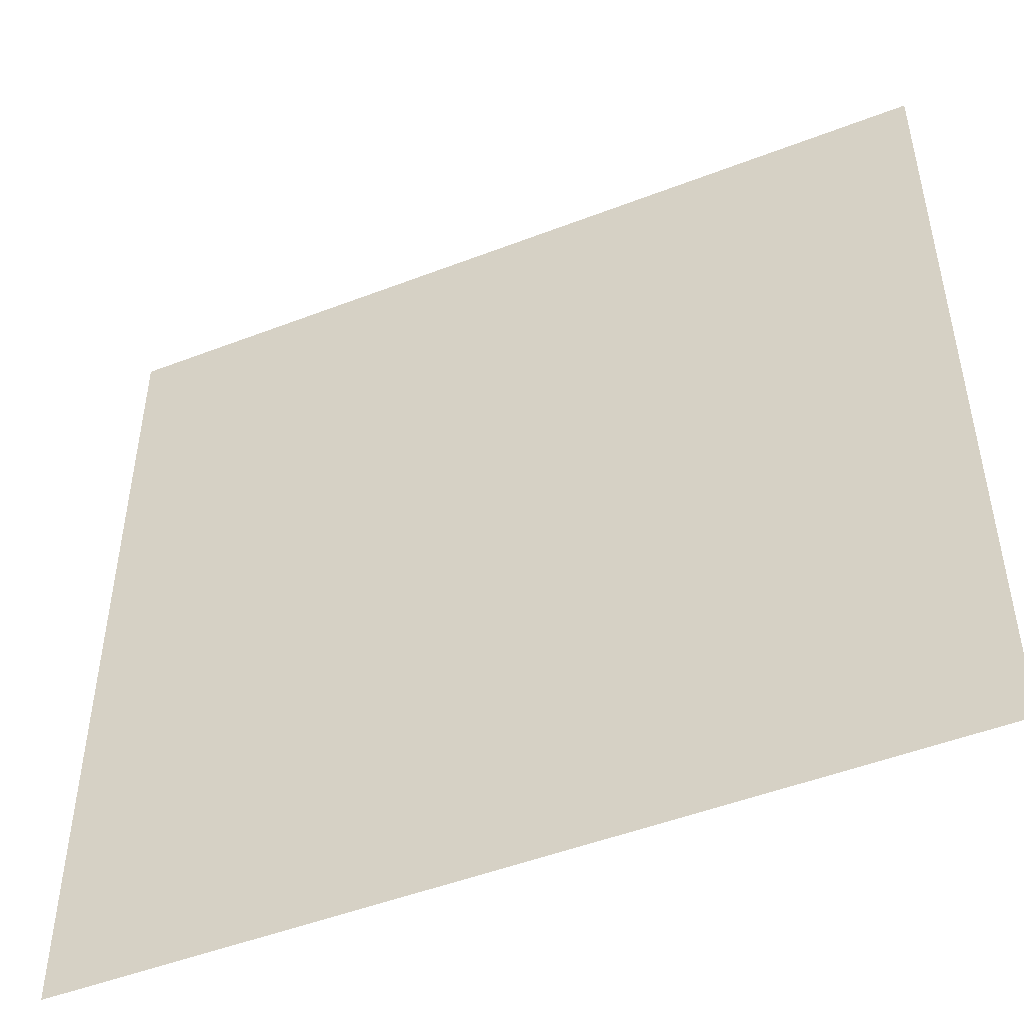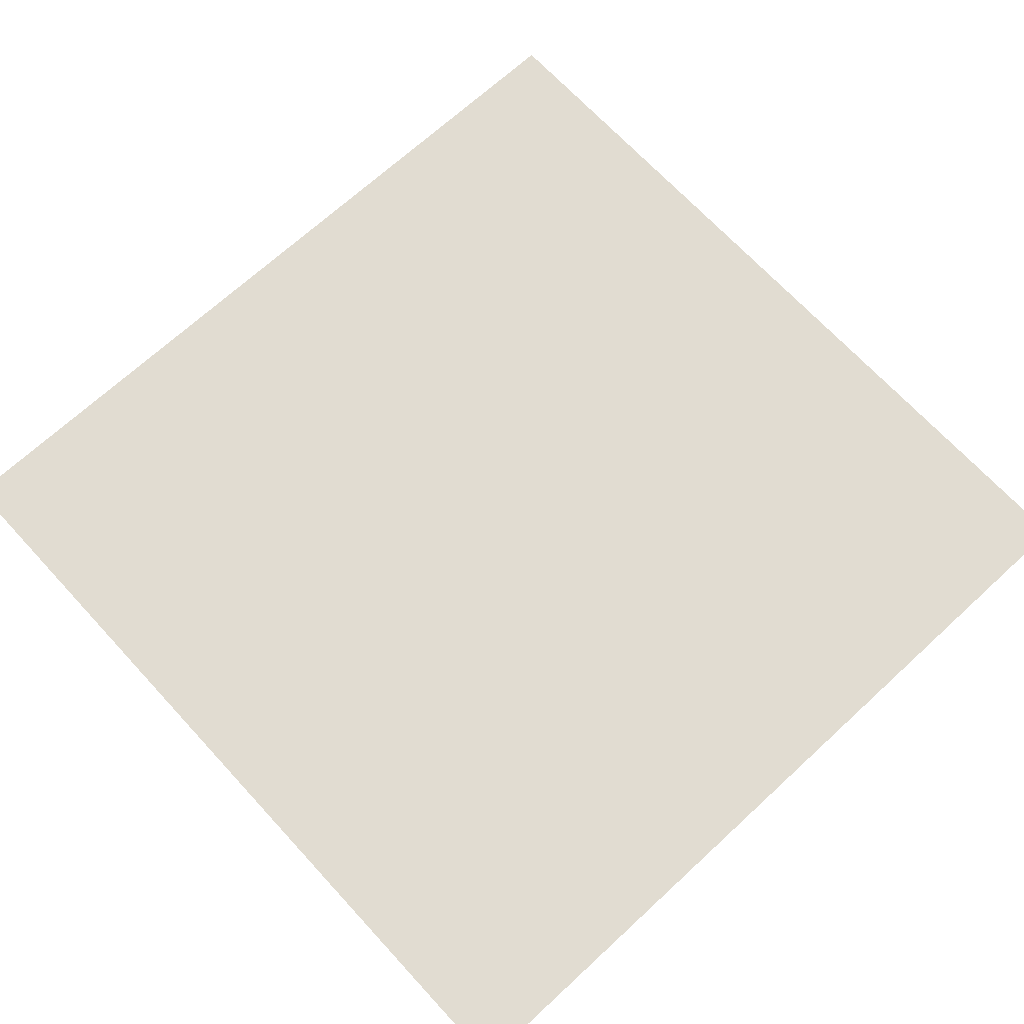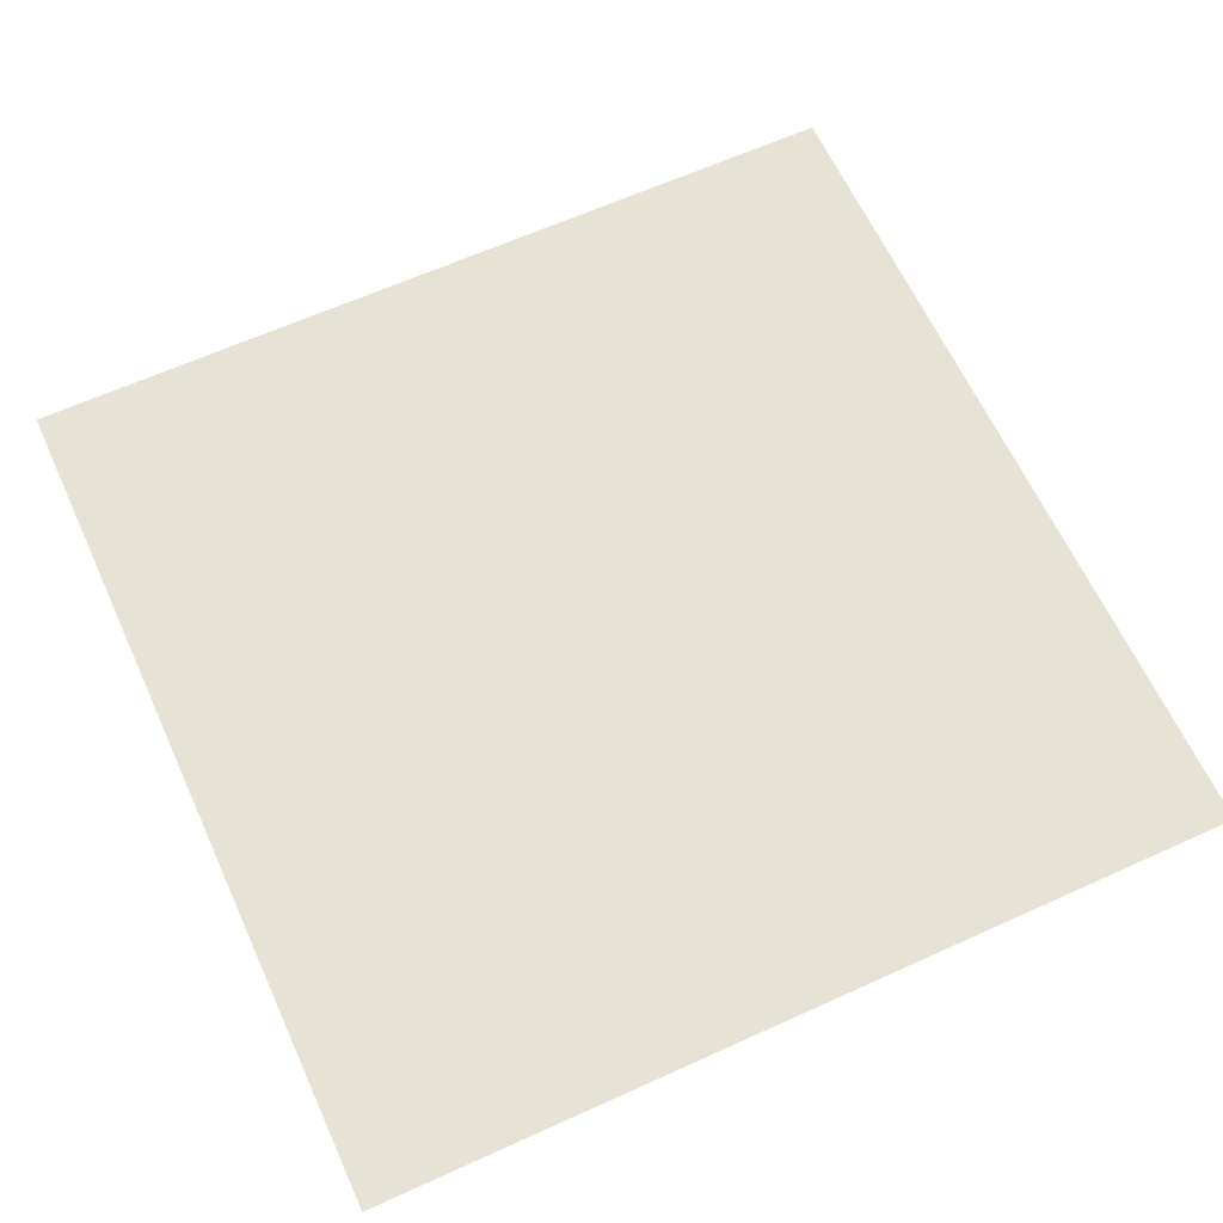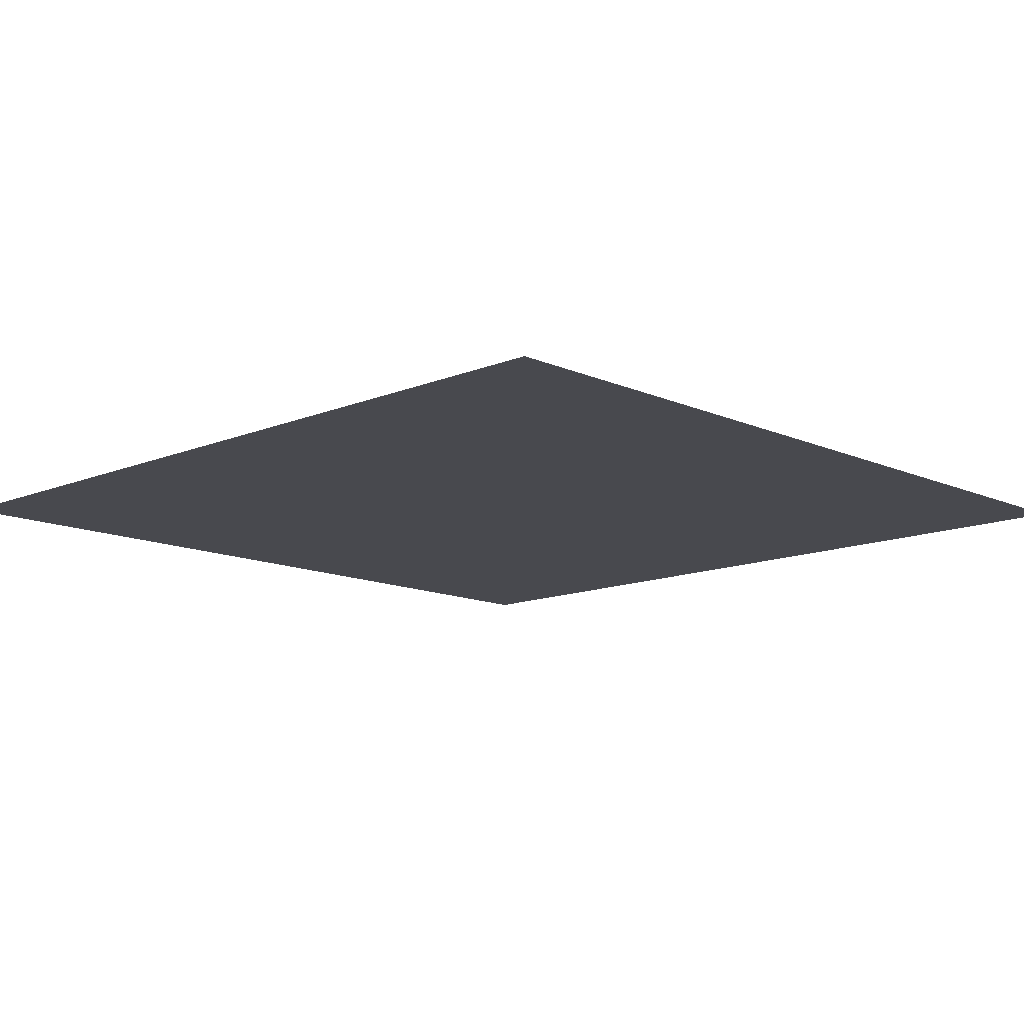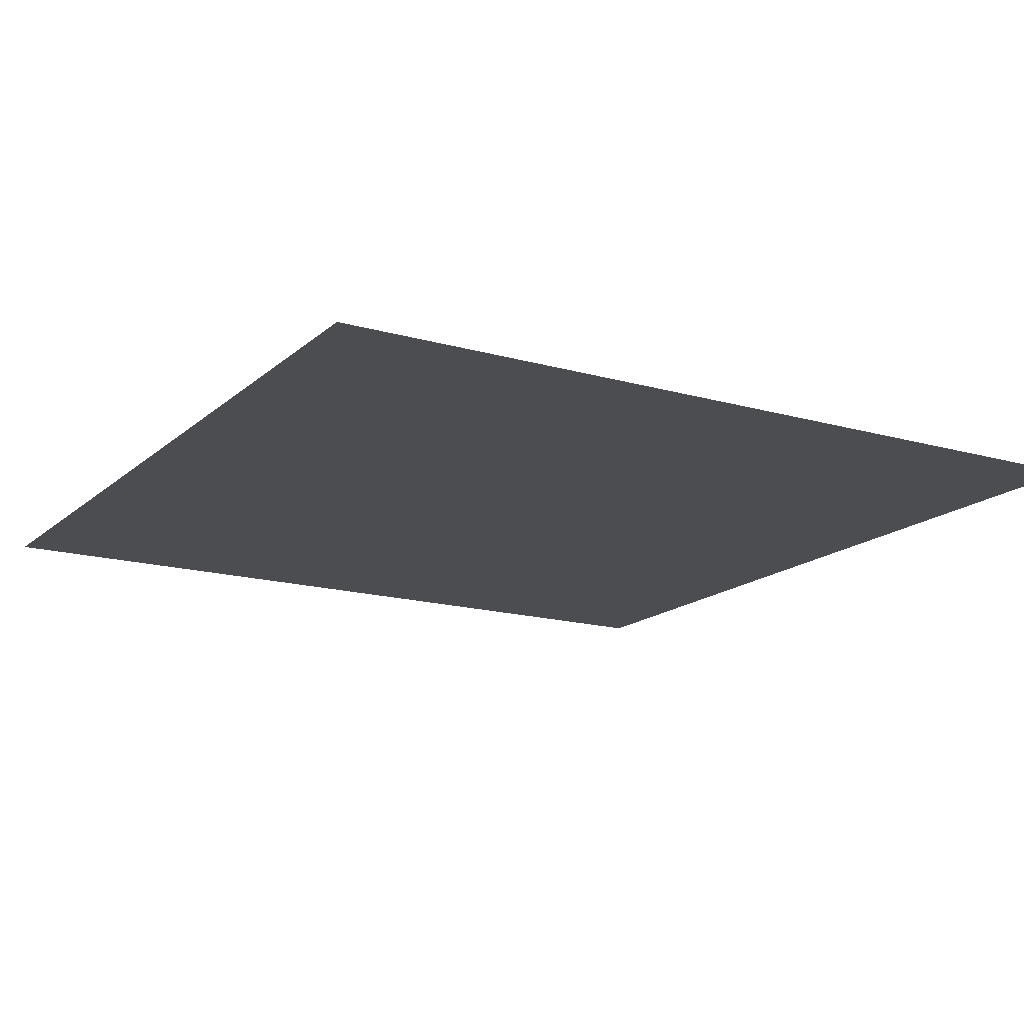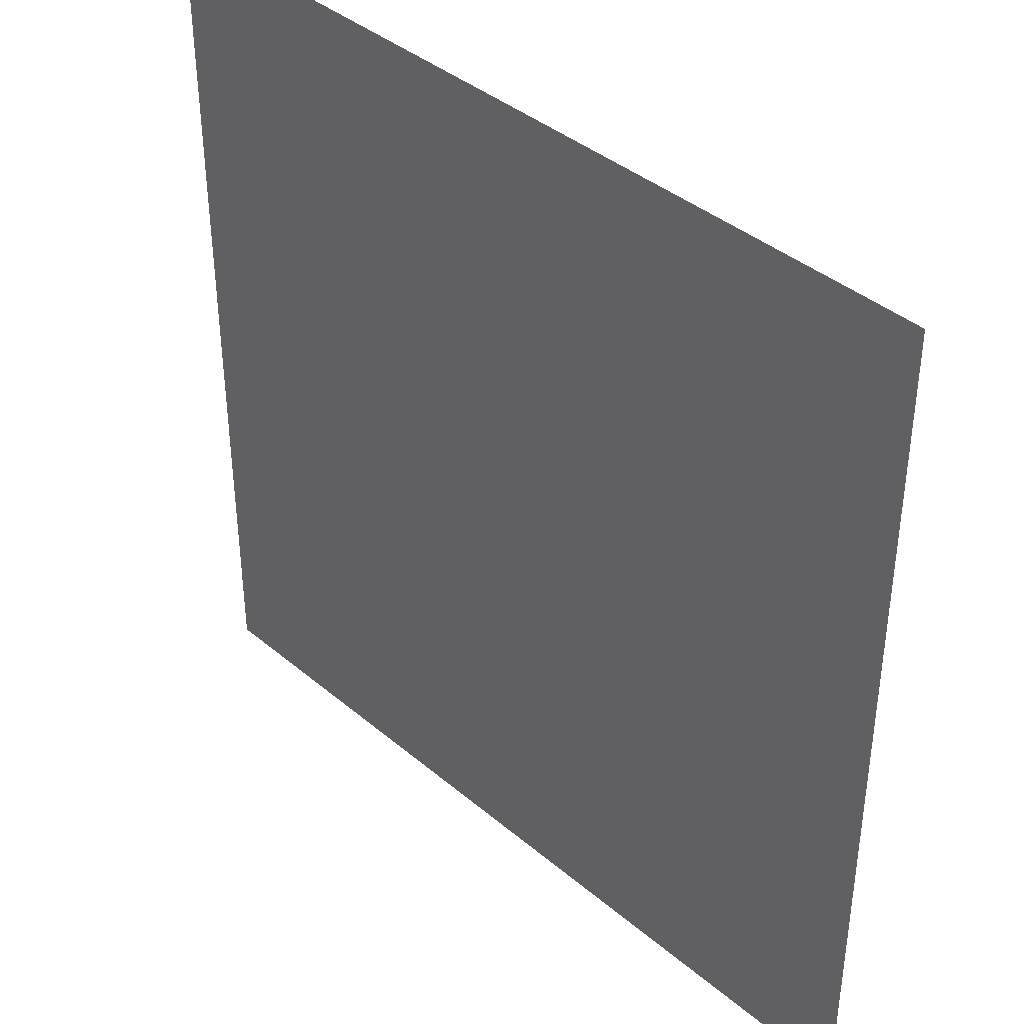
<metadata>
{"format":"obj","ext":"obj","renderer":"f3d","projection":"perspective","resolution":1024,"background":"white","views":[{"elev":-49.1,"azim":23.2,"up":"+Z"},{"elev":69.2,"azim":-132.7,"up":"+Y"},{"elev":63.7,"azim":155.4,"up":"+Y"},{"elev":-12.6,"azim":134.0,"up":"+Y"},{"elev":-16.2,"azim":-30.6,"up":"+Y"},{"elev":39.8,"azim":46.1,"up":"+Z"}]}
</metadata>
<code>
g plane
v -1 0 1
v 1 0 1
v 1 0 -1
v -1 0 -1
f 1 2 3
f 1 3 4

</code>
